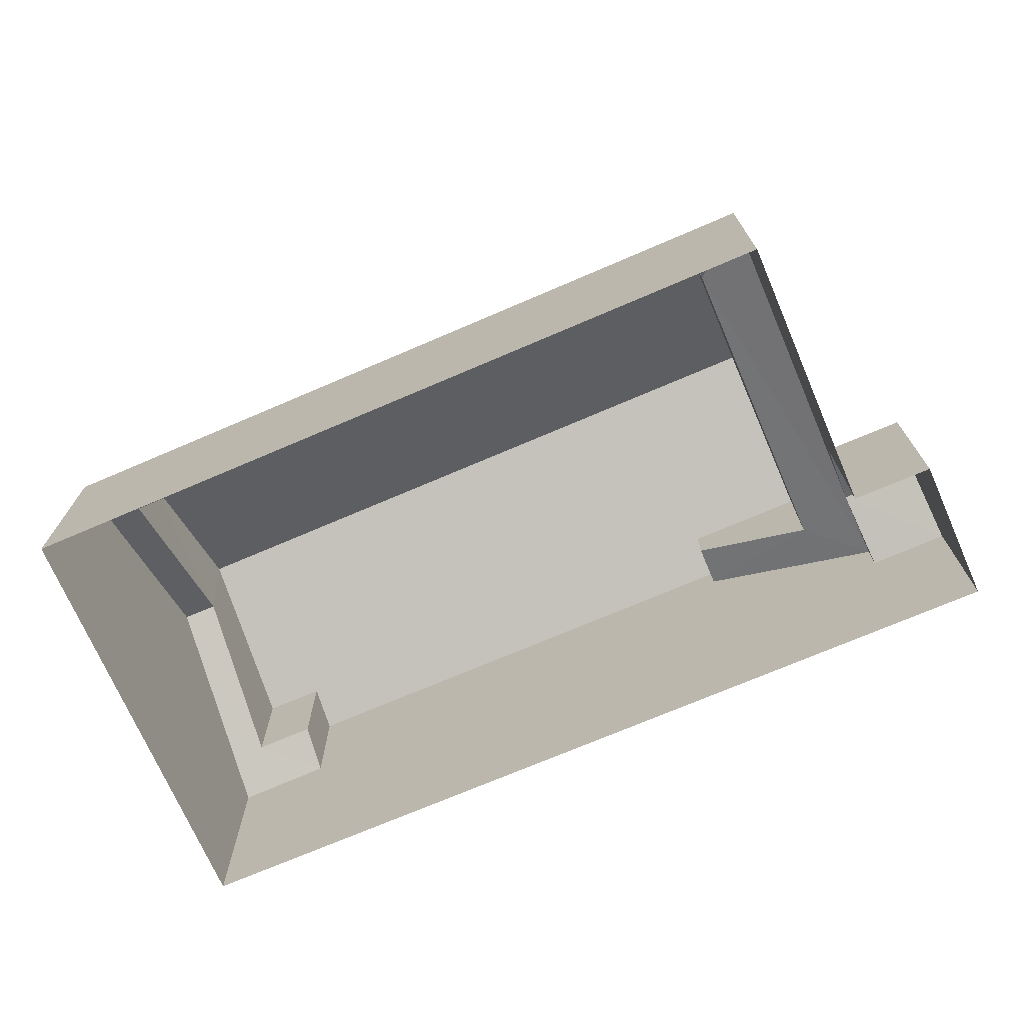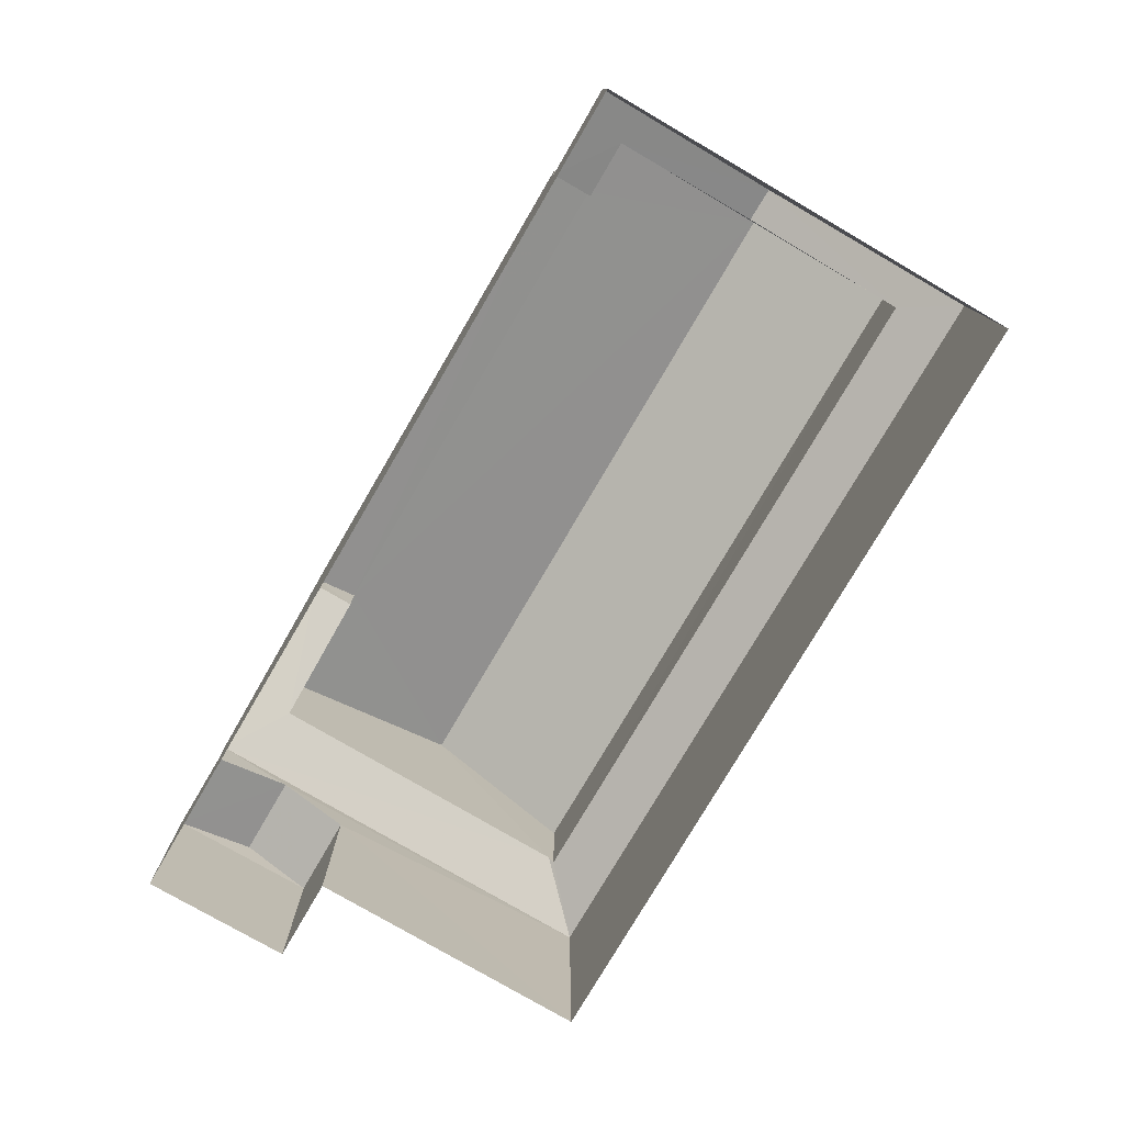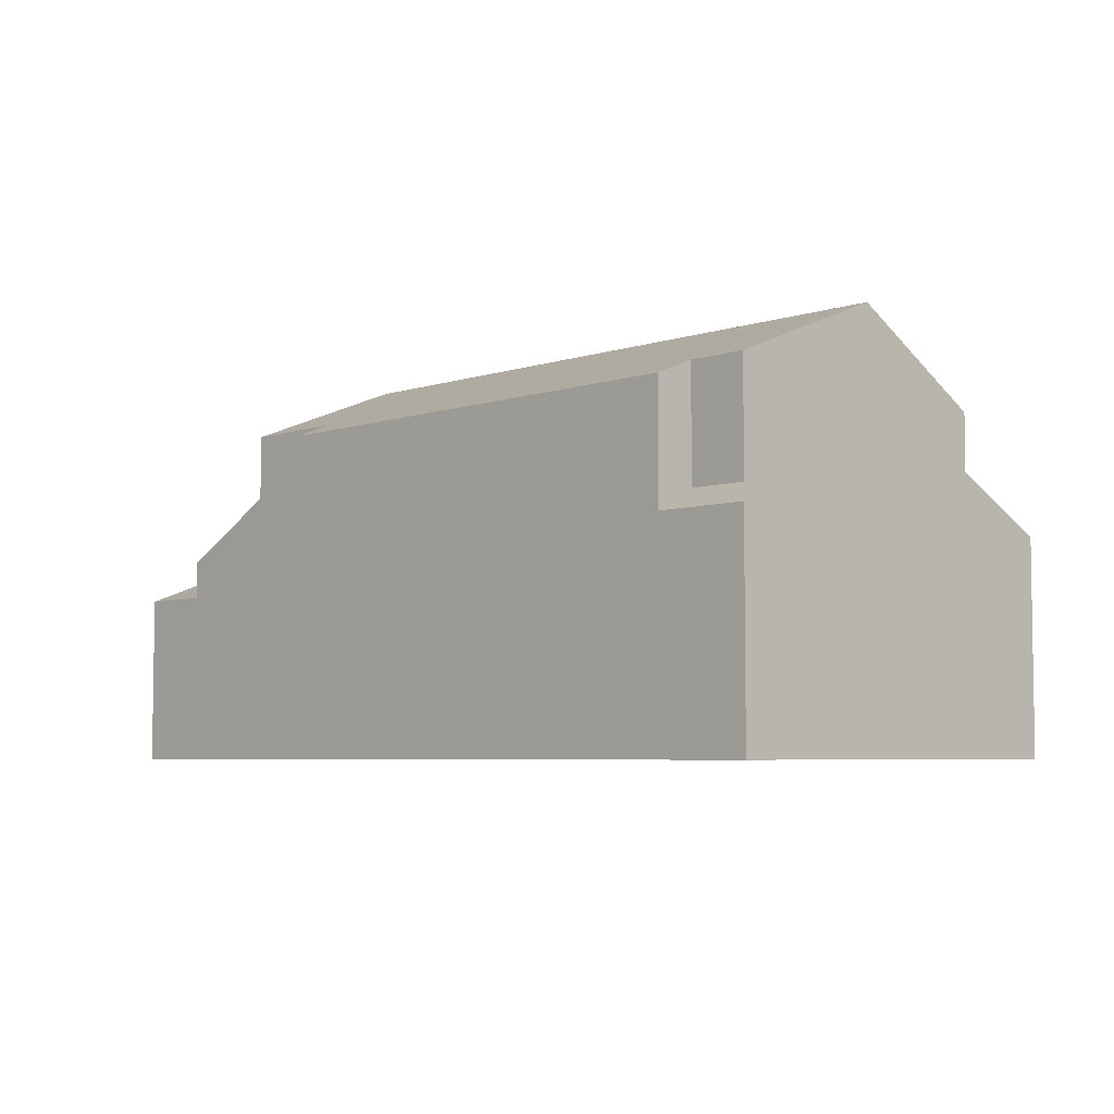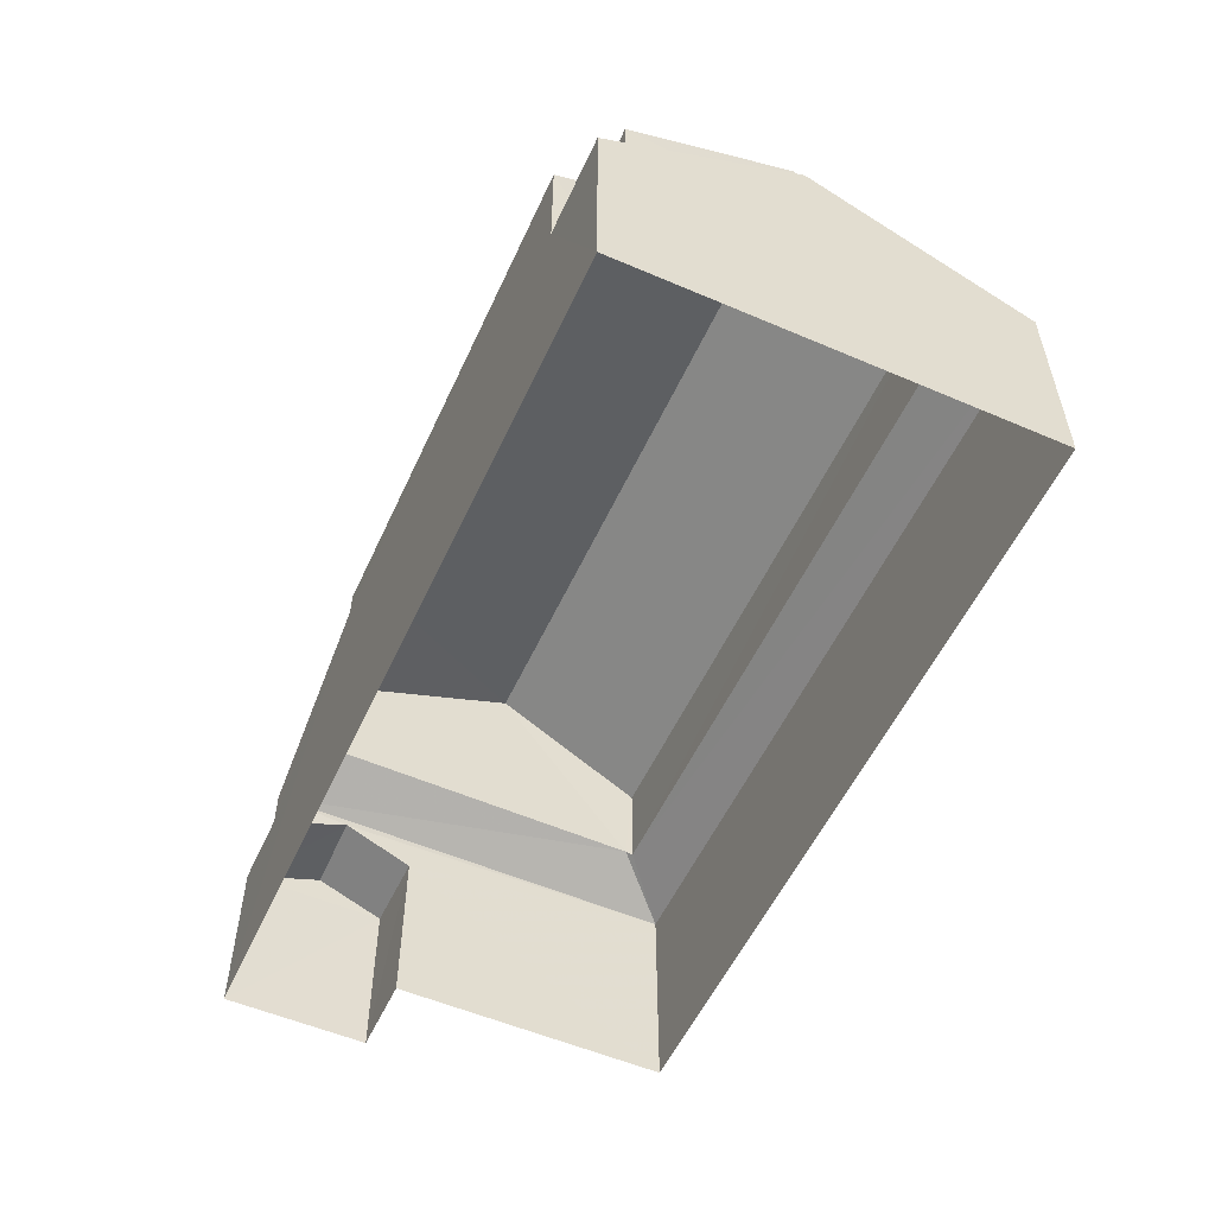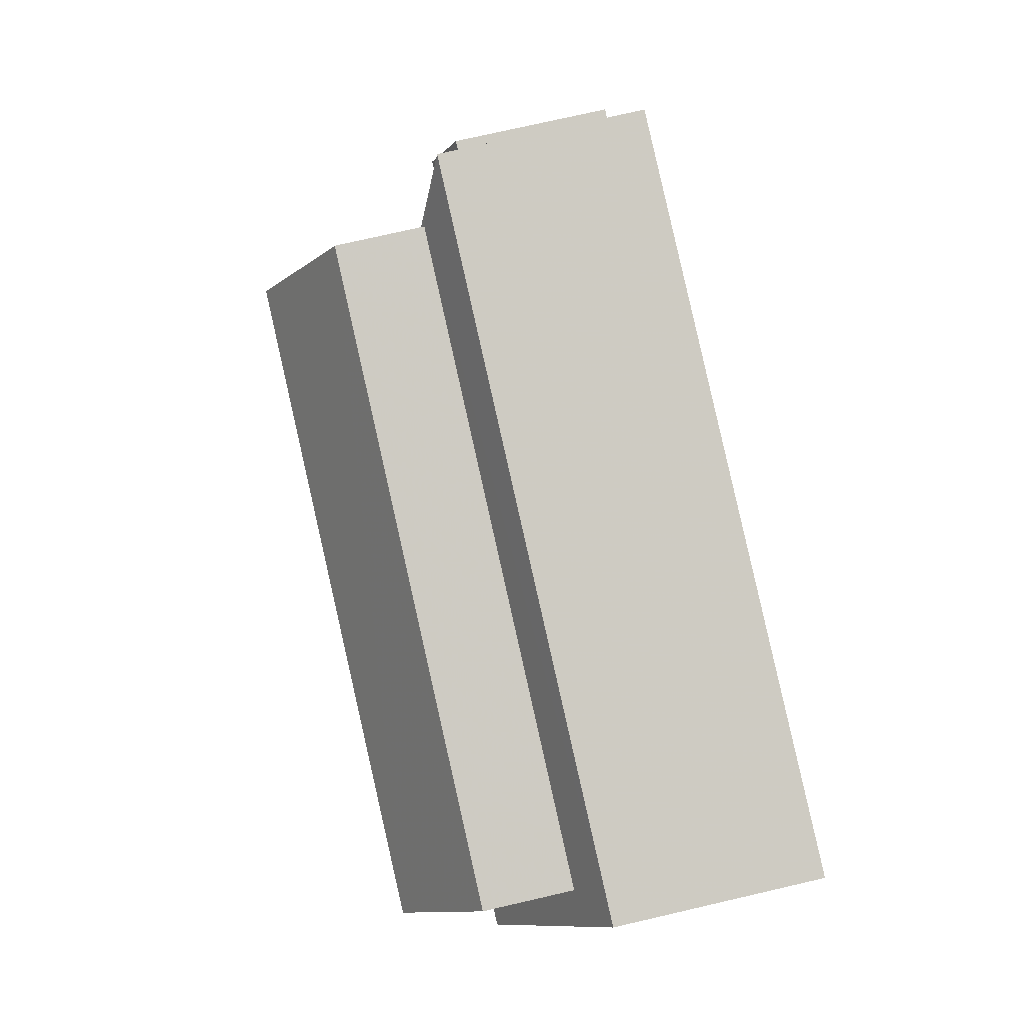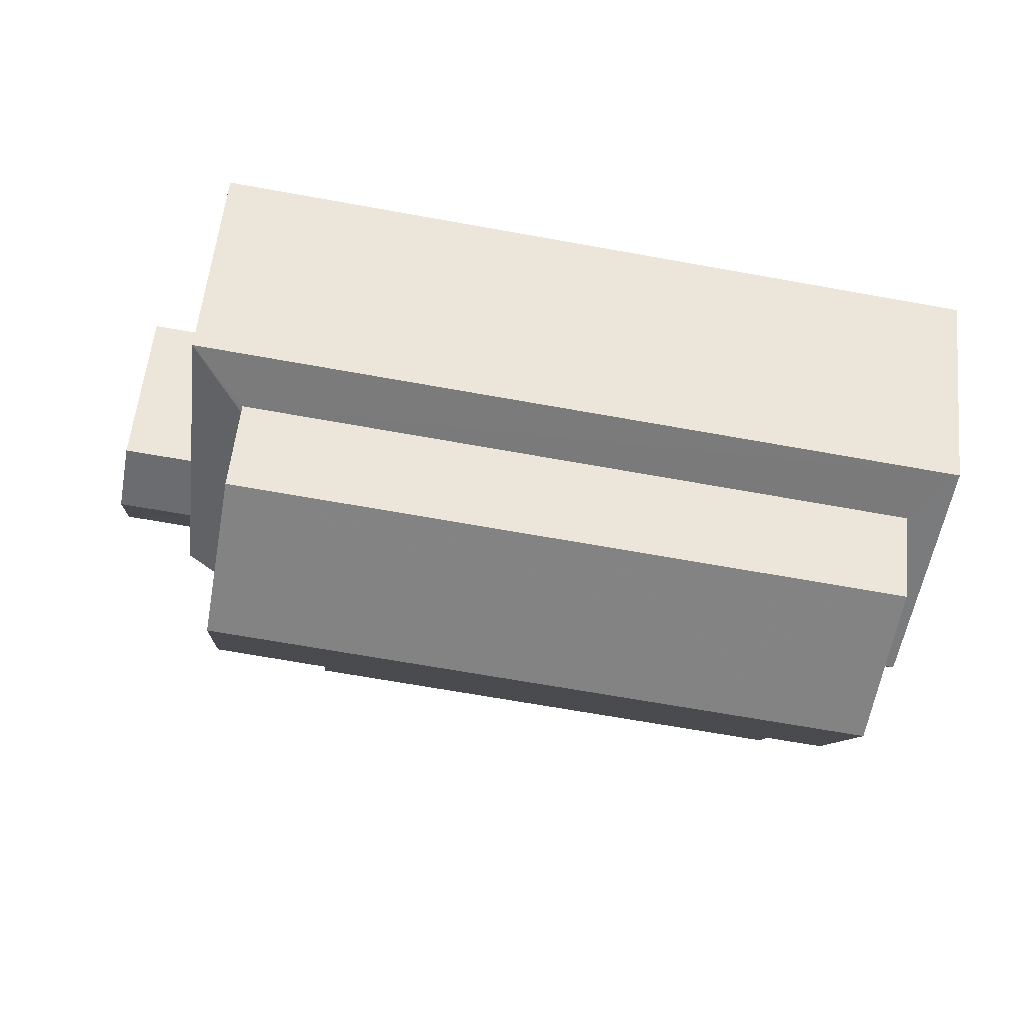
<metadata>
{"format":"obj","ext":"obj","renderer":"f3d","projection":"perspective","resolution":1024,"background":"white","views":[{"elev":-71.8,"azim":-164.8,"up":"+Z"},{"elev":-77.6,"azim":51.6,"up":"+Z"},{"elev":-5.4,"azim":37.6,"up":"+Z"},{"elev":-55.0,"azim":57.4,"up":"+Z"},{"elev":77.7,"azim":77.1,"up":"+Y"},{"elev":57.9,"azim":6.1,"up":"+Y"}]}
</metadata>
<code>
v -3.11e+05 4.289e+04 2.916
v -3.11e+05 4.289e+04 2.92
v -3.11e+05 4.288e+04 2.912
v -3.11e+05 4.288e+04 2.913
v -3.11e+05 4.288e+04 2.909
v -3.11e+05 4.288e+04 2.911
v -3.11e+05 4.288e+04 9.659
v -3.11e+05 4.288e+04 9.66
v -3.11e+05 4.288e+04 8.248
v -3.11e+05 4.288e+04 7.587
v -3.11e+05 4.289e+04 8.253
v -3.11e+05 4.289e+04 7.594
v -3.11e+05 4.288e+04 12.11
v -3.11e+05 4.289e+04 10.24
v -3.11e+05 4.289e+04 10.23
v -3.11e+05 4.288e+04 12.11
v -3.11e+05 4.288e+04 7.373
v -3.11e+05 4.288e+04 7.373
v -3.11e+05 4.288e+04 6.751
v -3.11e+05 4.288e+04 6.752
v -3.11e+05 4.289e+04 8.18
v -3.11e+05 4.289e+04 7.598
v -3.11e+05 4.289e+04 8.184
v -3.11e+05 4.288e+04 10.01
v -3.11e+05 4.288e+04 10.01
v -3.11e+05 4.288e+04 10.59
v -3.11e+05 4.288e+04 10.59
v -3.11e+05 4.288e+04 10.6
v -3.11e+05 4.288e+04 10.6
v -3.11e+05 4.288e+04 10.23
v -3.11e+05 4.288e+04 10.23
v -3.11e+05 4.288e+04 8.108
v -3.11e+05 4.288e+04 7.591
v -3.11e+05 4.288e+04 7.59
v -3.11e+05 4.288e+04 8.107
v -3.11e+05 4.288e+04 6.754
v -3.11e+05 4.288e+04 6.754
f 1 2 3
f 2 4 3
f 3 5 6
f 3 4 5
f 7 8 9
f 7 9 10
f 11 12 10
f 9 11 10
f 13 14 15
f 16 13 15
f 17 18 19
f 20 17 19
f 11 21 12
f 12 21 22
f 22 23 24
f 24 23 25
f 21 23 22
f 26 13 16
f 16 27 26
f 28 29 13
f 30 31 26
f 31 28 26
f 26 28 13
f 24 32 33
f 33 32 34
f 24 25 32
f 34 32 35
f 17 36 18
f 17 37 36
f 37 6 36
f 37 3 6
f 14 21 15
f 14 23 21
f 29 32 25
f 29 25 13
f 25 14 13
f 25 23 14
f 35 29 28
f 35 32 29
f 22 2 1
f 12 22 1
f 6 5 36
f 36 19 18
f 36 5 19
f 37 1 3
f 1 37 12
f 20 10 17
f 10 12 17
f 12 37 17
f 8 26 27
f 9 8 27
f 33 4 24
f 4 2 24
f 2 22 24
f 8 30 26
f 8 7 30
f 35 28 31
f 34 35 31
f 15 21 11
f 15 11 16
f 9 27 16
f 11 9 16
f 31 30 7
f 7 34 31
f 34 4 33
f 7 5 4
f 19 5 20
f 10 20 7
f 7 4 34
f 7 20 5

</code>
